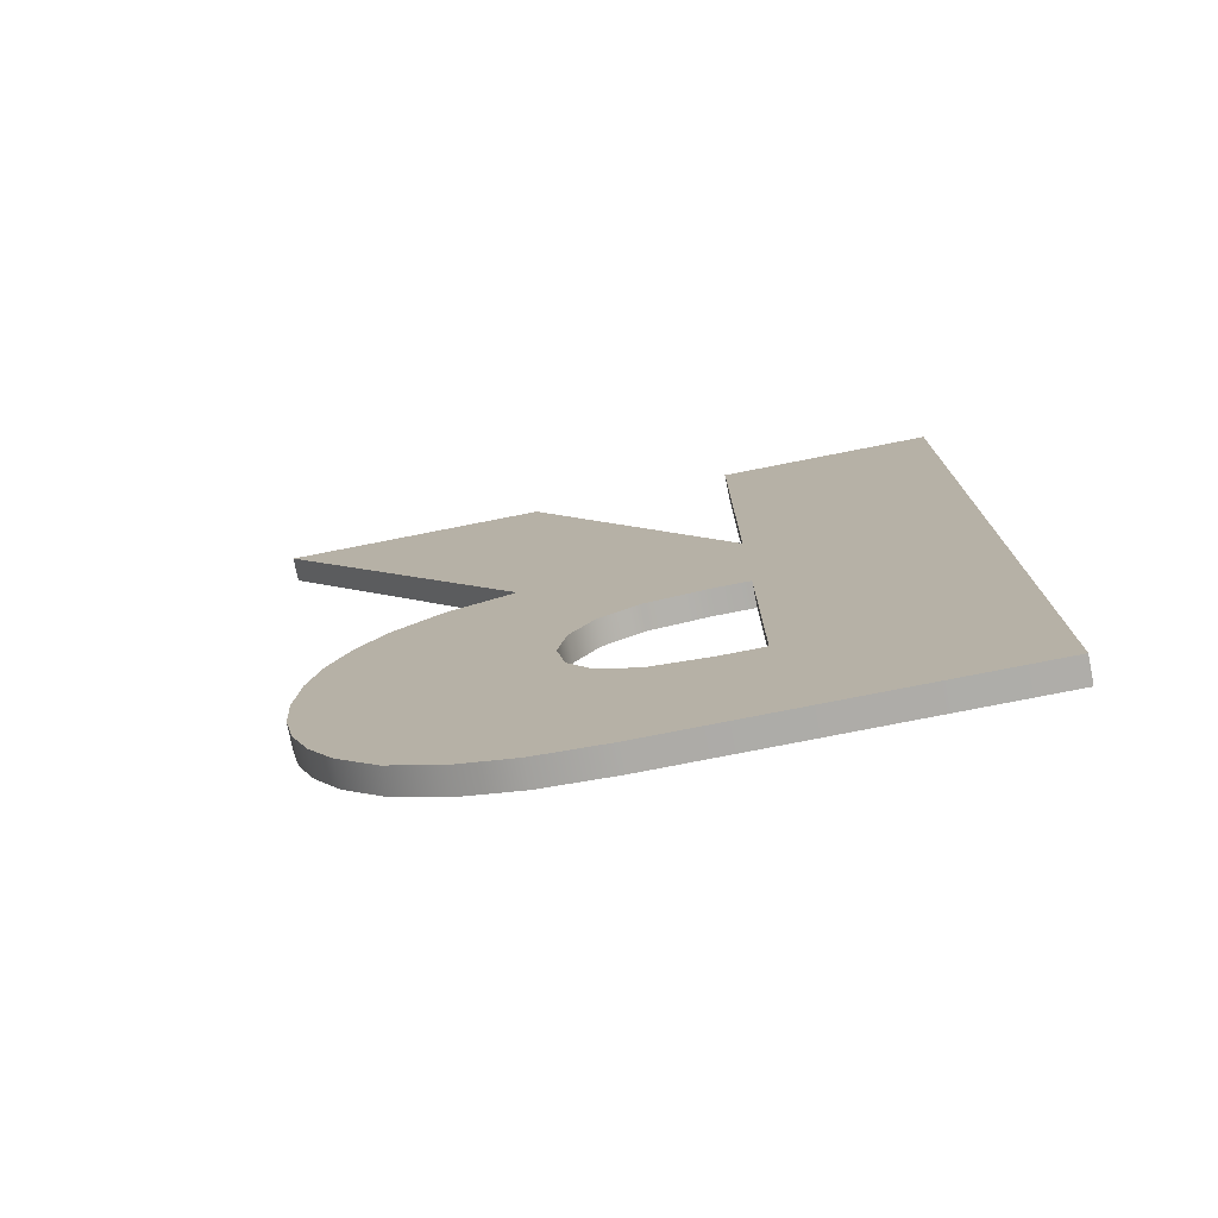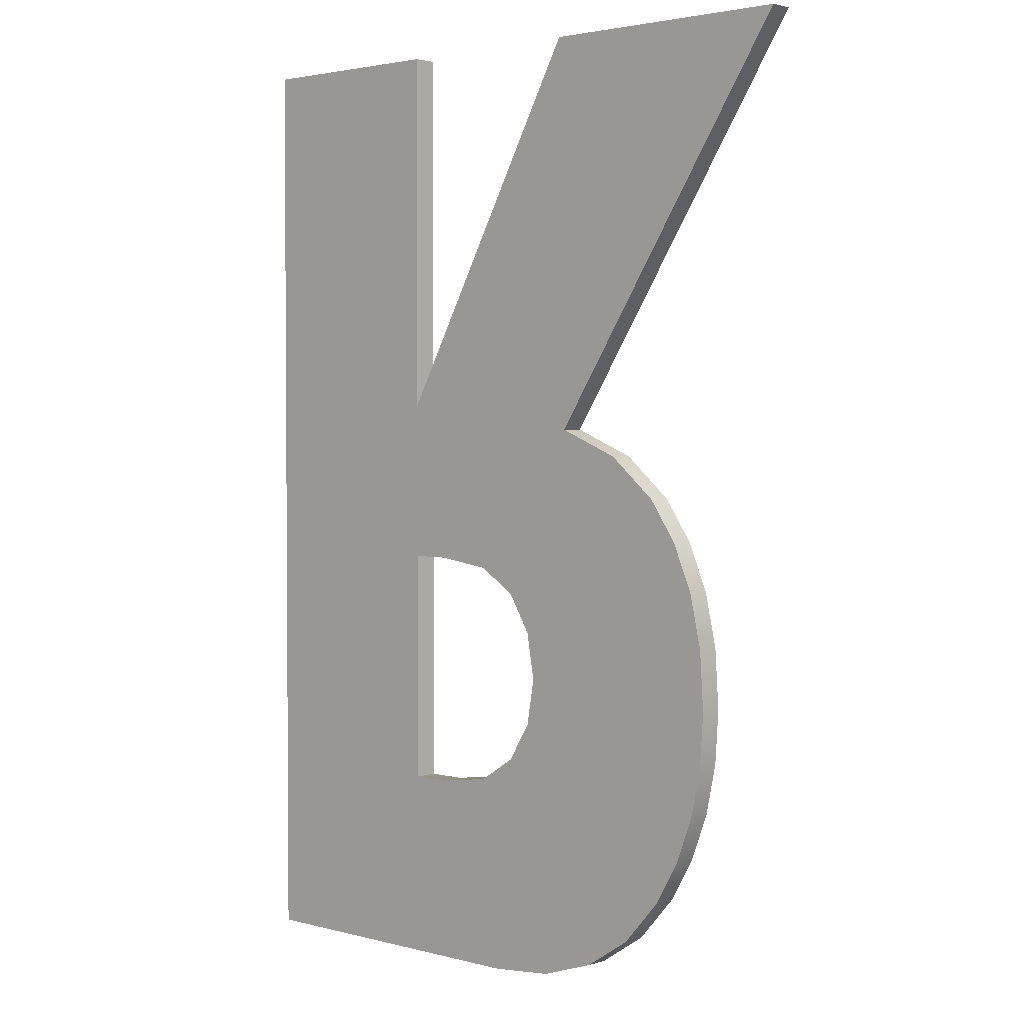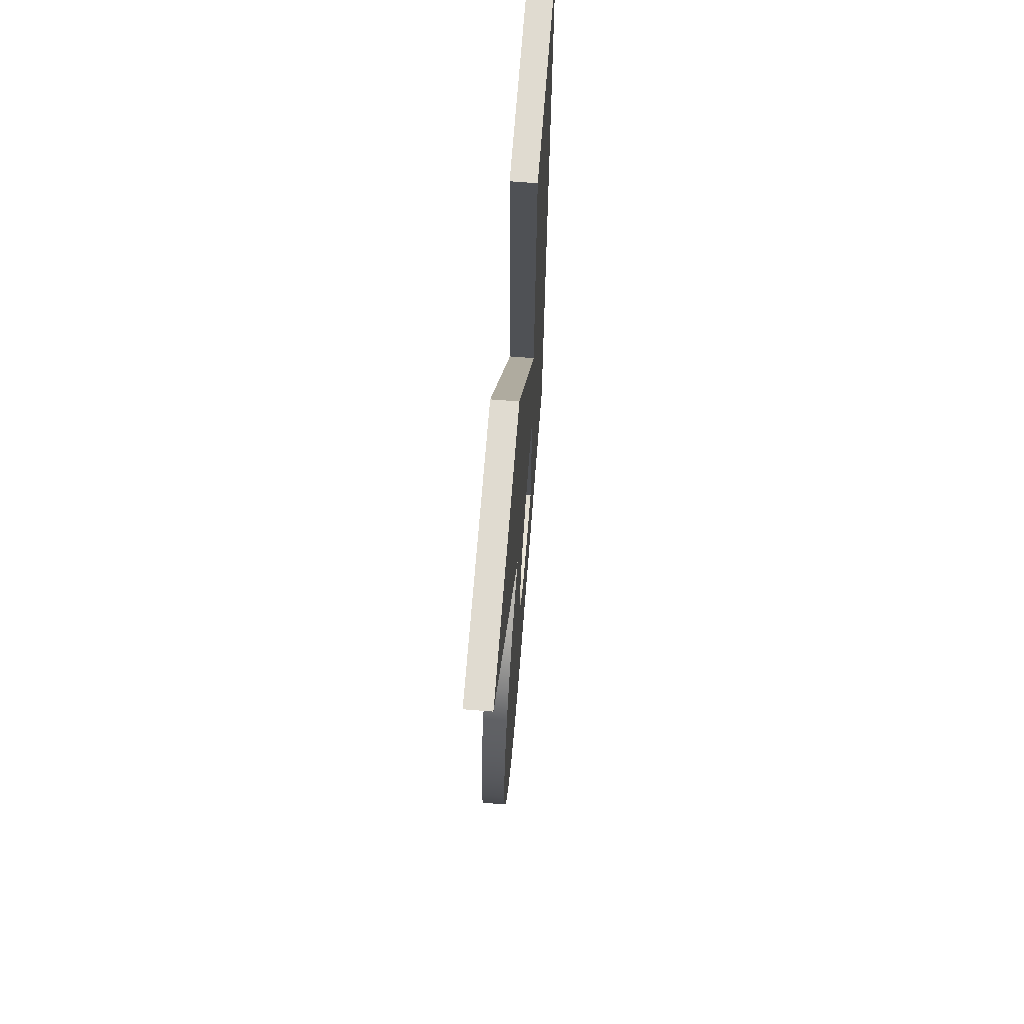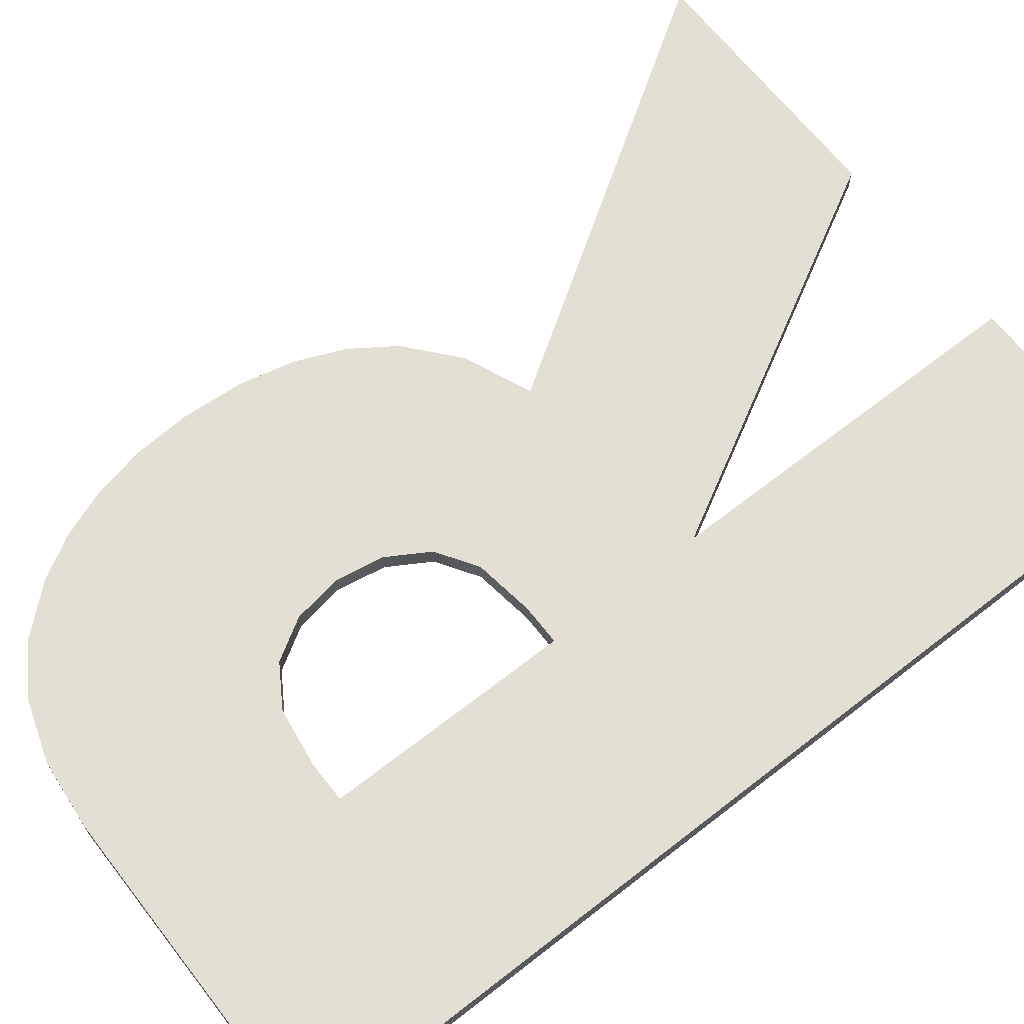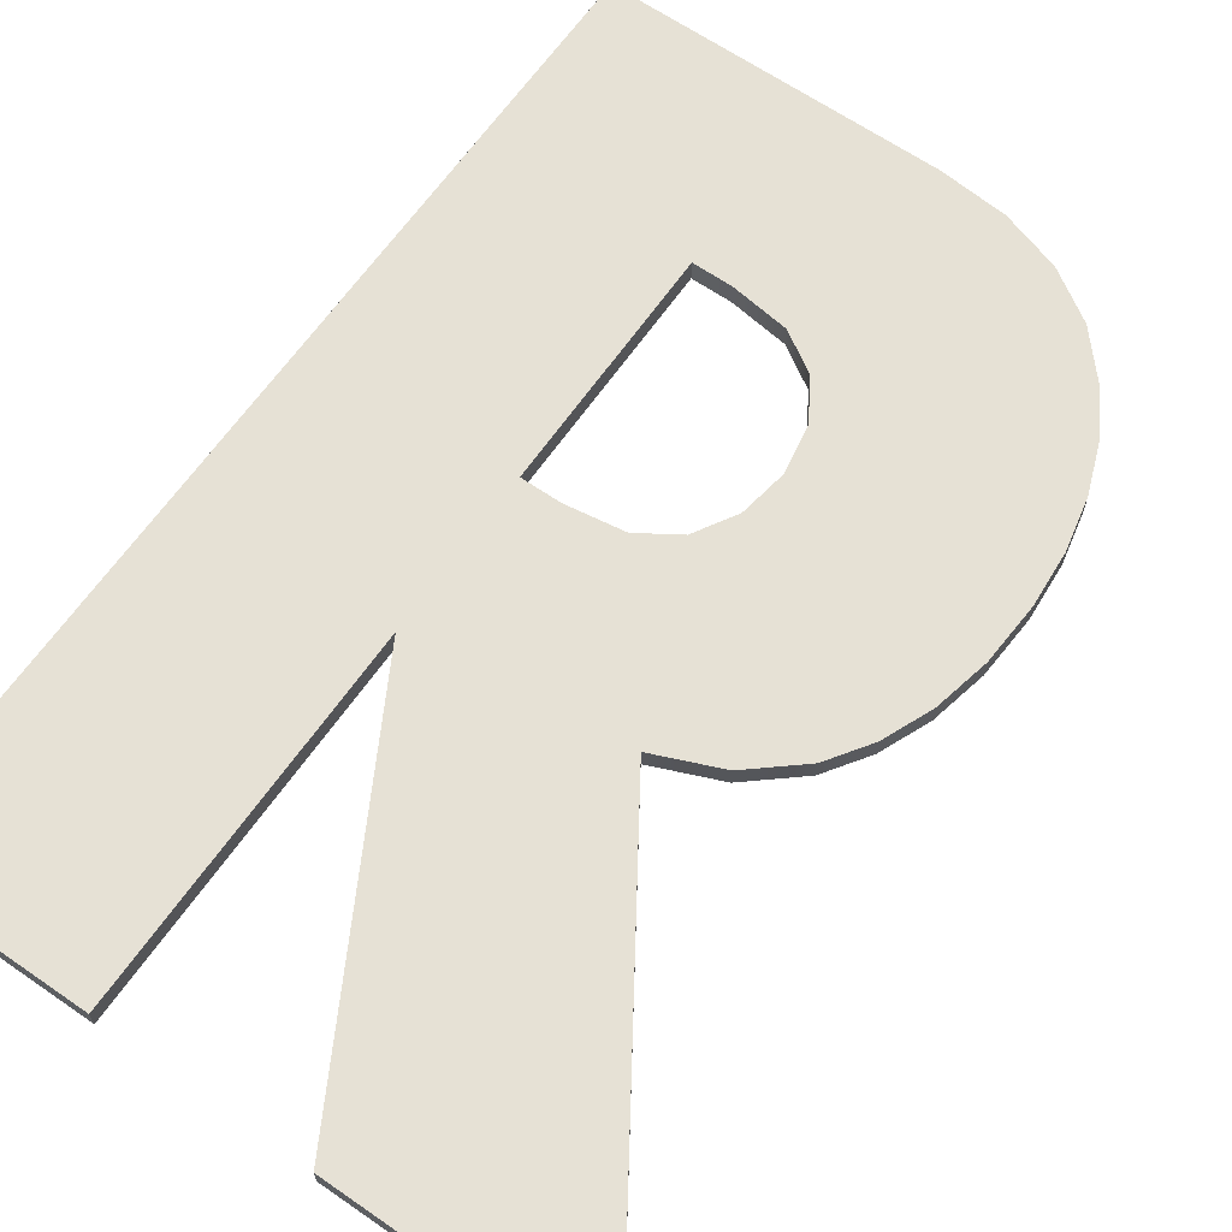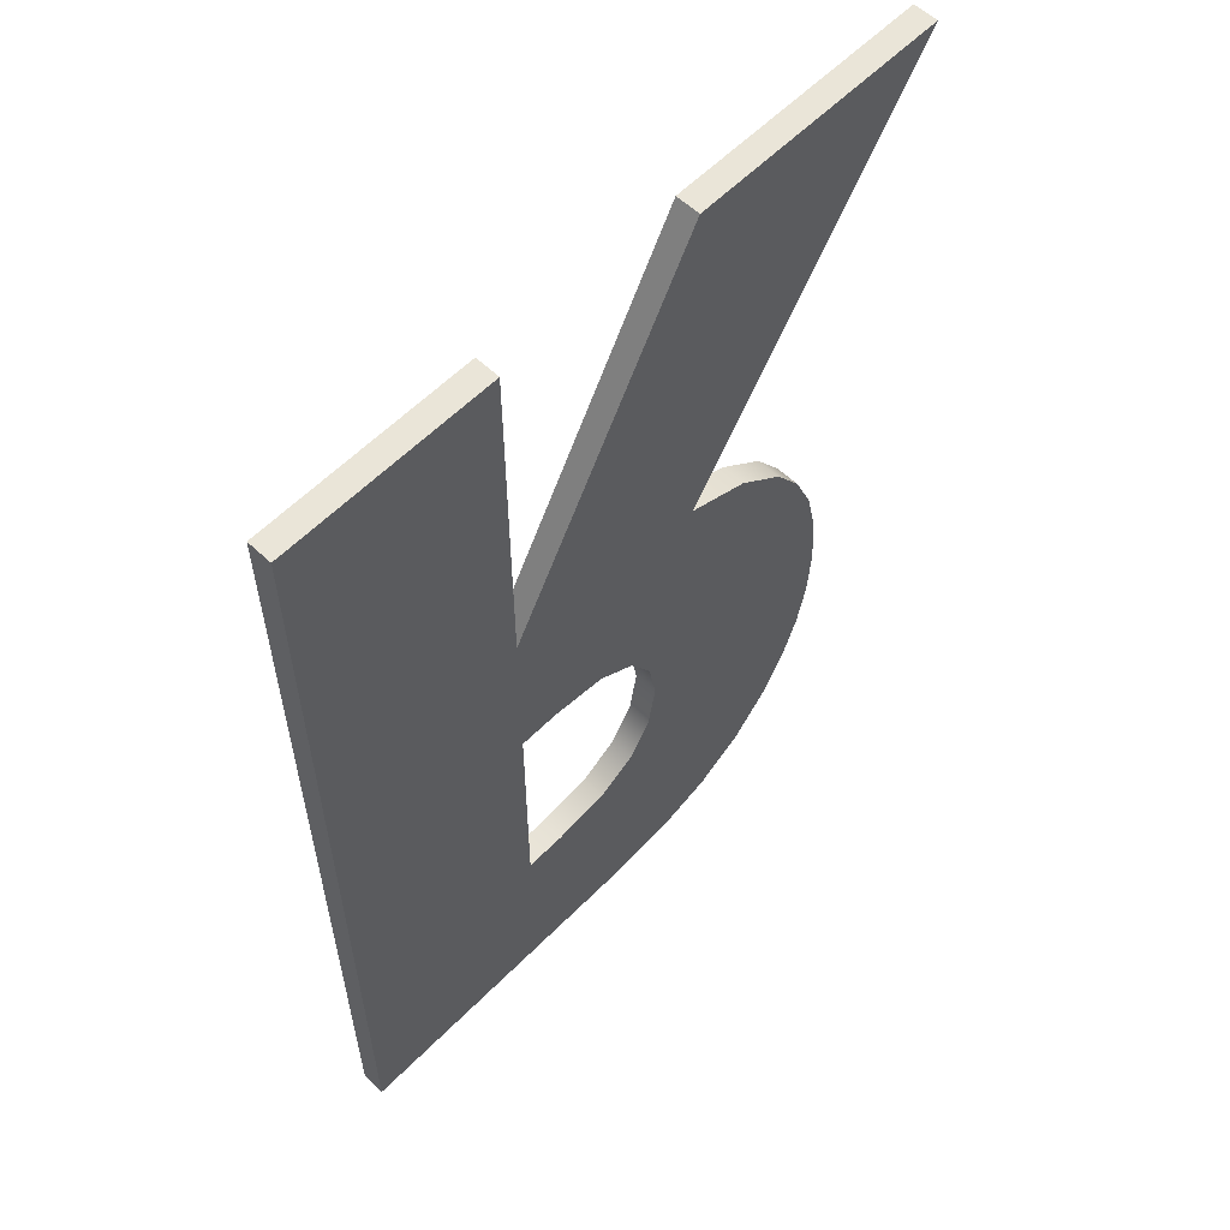
<metadata>
{"format":"obj","ext":"obj","renderer":"f3d","projection":"perspective","resolution":1024,"background":"white","views":[{"elev":-77.3,"azim":-168.9,"up":"+Z"},{"elev":2.6,"azim":42.6,"up":"+Z"},{"elev":70.2,"azim":94.5,"up":"+Z"},{"elev":66.6,"azim":-128.0,"up":"+Y"},{"elev":64.7,"azim":34.8,"up":"+Y"},{"elev":58.7,"azim":-45.9,"up":"+Z"}]}
</metadata>
<code>
o mesh218/mesh218-geometry#mesh218-geometry
v 0.2641 -0.1113 0.5641
v 0.2663 -0.1113 0.566
v 0.2641 -0.1113 0.574
v 0.2675 -0.1113 0.5641
v 0.2663 -0.1113 0.574
v 0.2641 -0.111 0.5641
v 0.2667 -0.1113 0.566
v 0.2663 -0.1113 0.5685
v 0.2663 -0.111 0.574
v 0.2641 -0.111 0.574
v 0.2675 -0.111 0.5641
v 0.2673 -0.1113 0.5661
v 0.2667 -0.111 0.566
v 0.2663 -0.111 0.5685
v 0.2663 -0.1113 0.5702
v 0.2663 -0.111 0.566
v 0.2682 -0.1113 0.5641
v 0.2677 -0.1113 0.5664
v 0.2673 -0.111 0.5661
v 0.2667 -0.1113 0.5685
v 0.2663 -0.111 0.5702
v 0.2682 -0.111 0.5641
v 0.2677 -0.111 0.5664
v 0.2667 -0.111 0.5685
v 0.2684 -0.1113 0.574
v 0.2688 -0.1113 0.5643
v 0.2679 -0.1113 0.5668
v 0.2684 -0.111 0.574
v 0.2673 -0.1113 0.5684
v 0.2679 -0.111 0.5668
v 0.2688 -0.111 0.5643
v 0.2684 -0.1113 0.5699
v 0.268 -0.1113 0.5672
v 0.2673 -0.111 0.5684
v 0.2677 -0.1113 0.5681
v 0.2711 -0.111 0.574
v 0.268 -0.111 0.5672
v 0.2684 -0.111 0.5699
v 0.2693 -0.1113 0.5646
v 0.2691 -0.1113 0.5696
v 0.2677 -0.111 0.5681
v 0.2679 -0.1113 0.5677
v 0.2711 -0.1113 0.574
v 0.2691 -0.111 0.5696
v 0.2693 -0.111 0.5646
v 0.2679 -0.111 0.5677
v 0.2697 -0.1113 0.5651
v 0.2696 -0.1113 0.5692
v 0.2696 -0.111 0.5692
v 0.2697 -0.111 0.5651
v 0.2699 -0.111 0.5655
v 0.2699 -0.1113 0.5688
v 0.2699 -0.111 0.5688
v 0.2699 -0.1113 0.5655
v 0.2701 -0.111 0.566
v 0.2701 -0.111 0.5683
v 0.2701 -0.1113 0.5683
v 0.2701 -0.1113 0.566
v 0.2702 -0.111 0.5666
v 0.2702 -0.111 0.5677
v 0.2702 -0.1113 0.5677
v 0.2702 -0.1113 0.5666
v 0.2703 -0.111 0.5671
v 0.2703 -0.1113 0.5671
f 1 2 3
f 2 1 4
f 3 2 1
f 4 1 2
f 2 5 3
f 3 5 2
f 3 6 1
f 1 6 3
f 6 4 1
f 1 4 6
f 2 4 7
f 7 4 2
f 5 2 8
f 8 2 5
f 9 3 5
f 5 3 9
f 6 3 10
f 10 3 6
f 4 6 11
f 11 6 4
f 7 4 12
f 12 4 7
f 13 2 7
f 7 2 13
f 2 14 8
f 8 14 2
f 5 8 15
f 15 8 5
f 3 9 10
f 10 9 3
f 15 9 5
f 5 9 15
f 9 6 10
f 10 6 9
f 6 16 11
f 11 16 6
f 11 17 4
f 4 17 11
f 12 4 18
f 18 4 12
f 19 7 12
f 12 7 19
f 2 13 16
f 16 13 2
f 7 19 13
f 13 19 7
f 14 2 16
f 16 2 14
f 14 20 8
f 8 20 14
f 20 15 8
f 8 15 20
f 9 15 21
f 21 15 9
f 6 9 16
f 16 9 6
f 11 16 13
f 13 16 11
f 17 11 22
f 22 11 17
f 18 4 17
f 17 4 18
f 23 12 18
f 18 12 23
f 12 23 19
f 19 23 12
f 11 13 19
f 19 13 11
f 16 21 14
f 14 21 16
f 20 14 24
f 24 14 20
f 15 20 25
f 25 20 15
f 25 21 15
f 15 21 25
f 16 9 21
f 21 9 16
f 11 23 22
f 22 23 11
f 22 26 17
f 17 26 22
f 18 17 27
f 27 17 18
f 27 23 18
f 18 23 27
f 11 19 23
f 23 19 11
f 28 14 21
f 21 14 28
f 14 28 24
f 24 28 14
f 24 29 20
f 20 29 24
f 25 20 29
f 29 20 25
f 21 25 28
f 28 25 21
f 22 23 30
f 30 23 22
f 26 22 31
f 31 22 26
f 32 17 26
f 26 17 32
f 27 17 33
f 33 17 27
f 23 27 30
f 30 27 23
f 24 28 34
f 34 28 24
f 29 24 34
f 34 24 29
f 25 29 35
f 35 29 25
f 25 36 28
f 28 36 25
f 22 30 37
f 37 30 22
f 22 38 31
f 31 38 22
f 31 39 26
f 26 39 31
f 25 17 32
f 32 17 25
f 32 26 40
f 40 26 32
f 25 33 17
f 17 33 25
f 33 30 27
f 27 30 33
f 34 28 41
f 41 28 34
f 34 35 29
f 29 35 34
f 25 35 42
f 42 35 25
f 36 25 43
f 43 25 36
f 36 38 28
f 28 38 36
f 30 33 37
f 37 33 30
f 37 28 22
f 22 28 37
f 22 28 38
f 38 28 22
f 31 38 44
f 44 38 31
f 39 31 45
f 45 31 39
f 40 26 39
f 39 26 40
f 43 25 32
f 32 25 43
f 44 32 40
f 40 32 44
f 25 42 33
f 33 42 25
f 41 28 46
f 46 28 41
f 35 34 41
f 41 34 35
f 35 46 42
f 42 46 35
f 32 36 43
f 43 36 32
f 36 32 38
f 38 32 36
f 42 37 33
f 33 37 42
f 46 28 37
f 37 28 46
f 32 44 38
f 38 44 32
f 31 44 45
f 45 44 31
f 45 47 39
f 39 47 45
f 40 39 48
f 48 39 40
f 40 49 44
f 44 49 40
f 46 35 41
f 41 35 46
f 37 42 46
f 46 42 37
f 45 44 49
f 49 44 45
f 47 45 50
f 50 45 47
f 48 39 47
f 47 39 48
f 49 40 48
f 48 40 49
f 45 49 50
f 50 49 45
f 51 47 50
f 50 47 51
f 48 47 52
f 52 47 48
f 52 49 48
f 48 49 52
f 50 49 53
f 53 49 50
f 47 51 54
f 54 51 47
f 50 53 51
f 51 53 50
f 52 47 54
f 54 47 52
f 49 52 53
f 53 52 49
f 55 54 51
f 51 54 55
f 51 53 56
f 56 53 51
f 52 54 57
f 57 54 52
f 57 53 52
f 52 53 57
f 54 55 58
f 58 55 54
f 51 56 55
f 55 56 51
f 53 57 56
f 56 57 53
f 57 54 58
f 58 54 57
f 59 58 55
f 55 58 59
f 55 56 60
f 60 56 55
f 61 56 57
f 57 56 61
f 57 58 61
f 61 58 57
f 58 59 62
f 62 59 58
f 55 60 59
f 59 60 55
f 56 61 60
f 60 61 56
f 61 58 62
f 62 58 61
f 63 62 59
f 59 62 63
f 59 60 63
f 63 60 59
f 64 60 61
f 61 60 64
f 61 62 64
f 64 62 61
f 62 63 64
f 64 63 62
f 60 64 63
f 63 64 60

</code>
